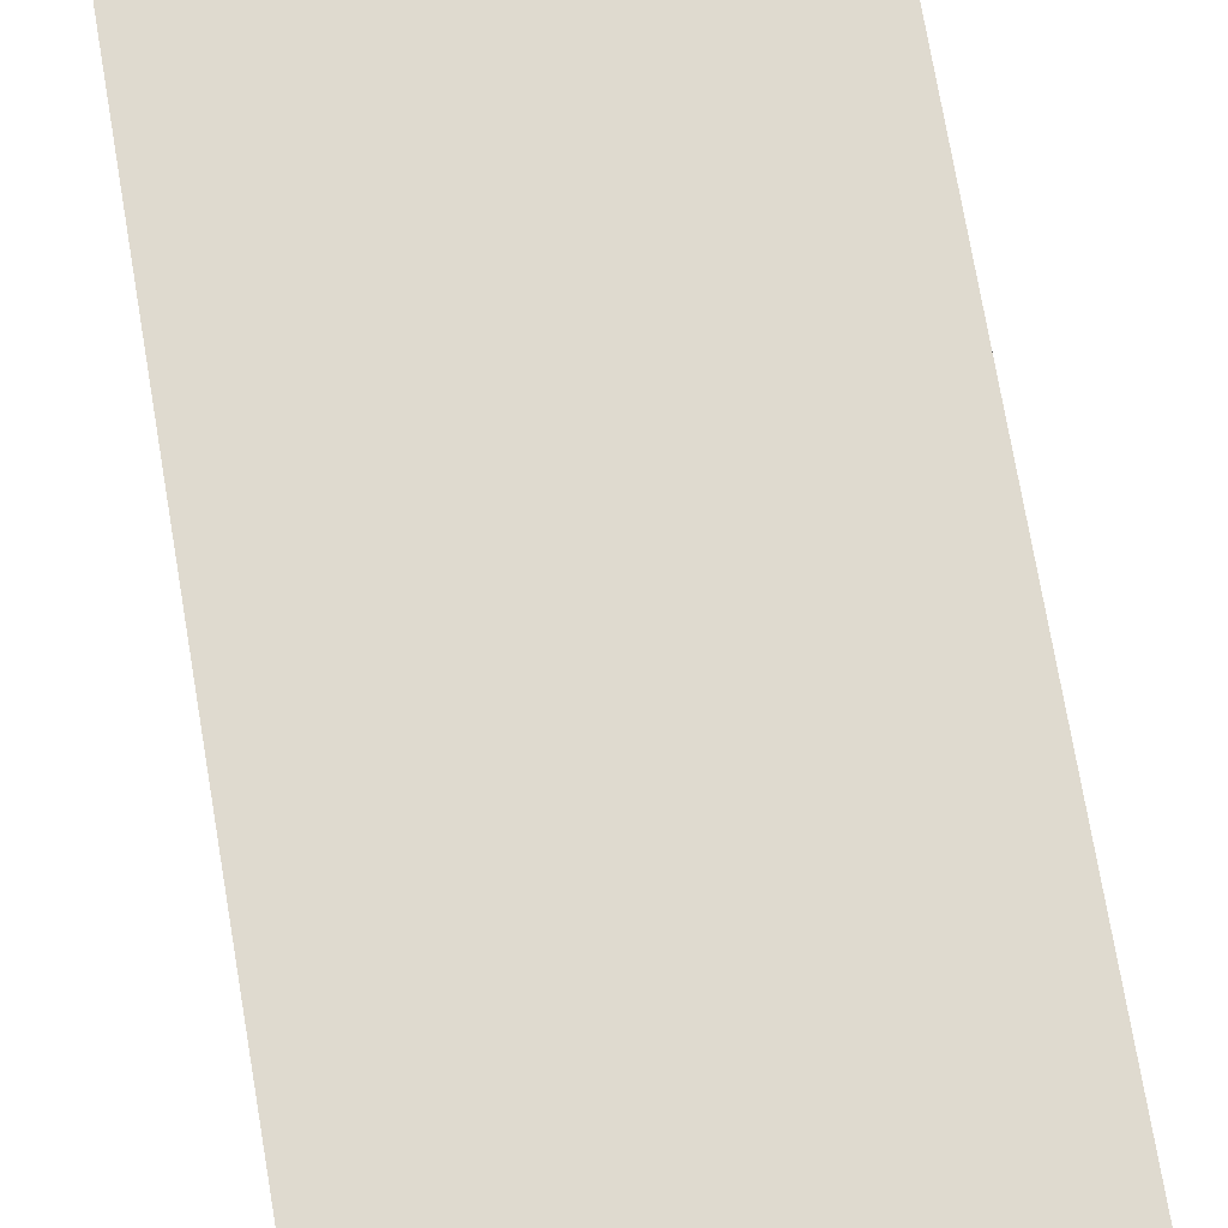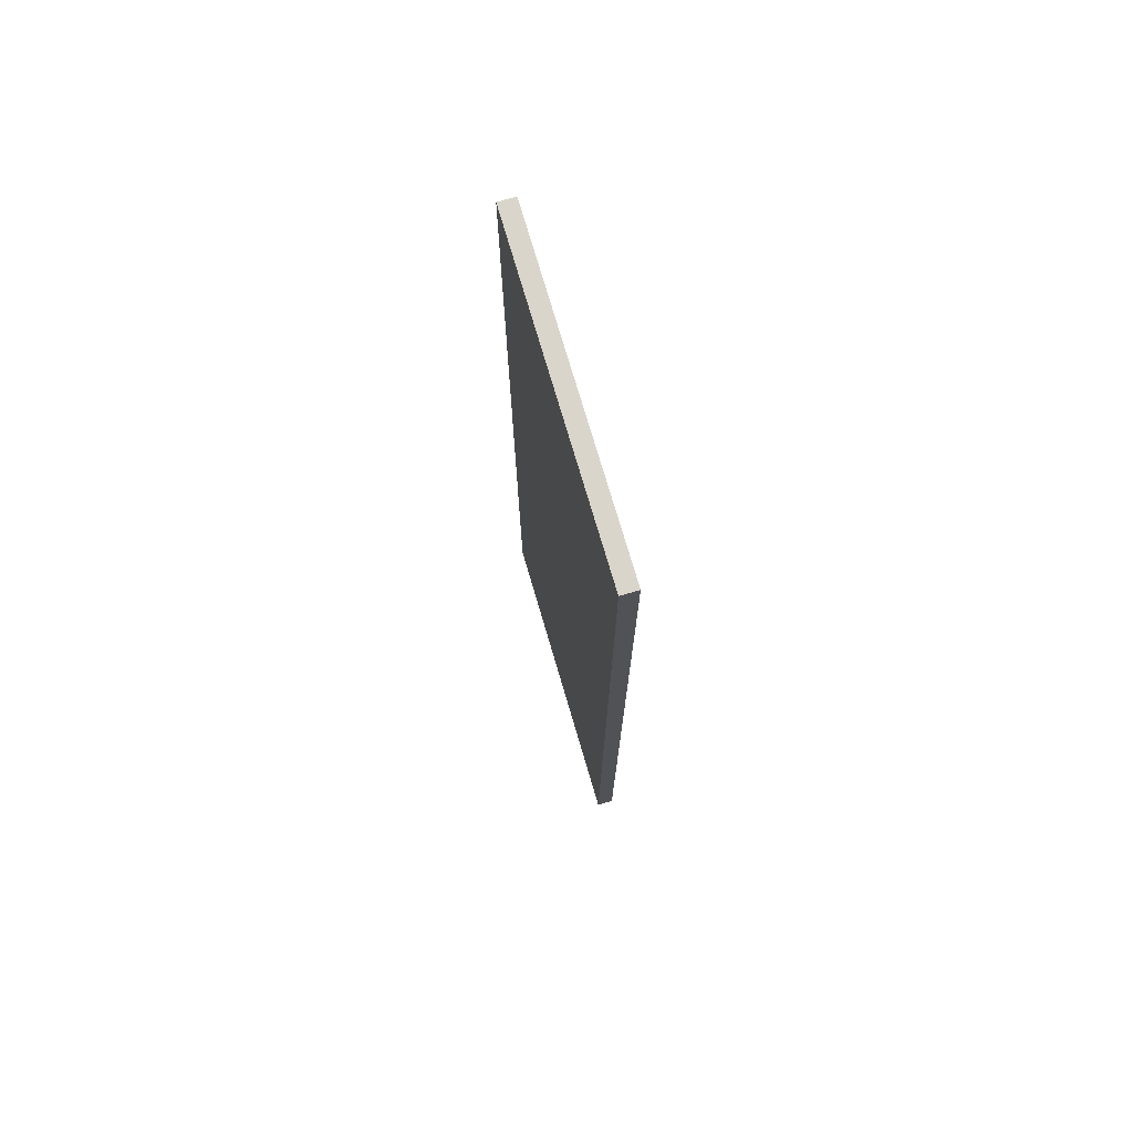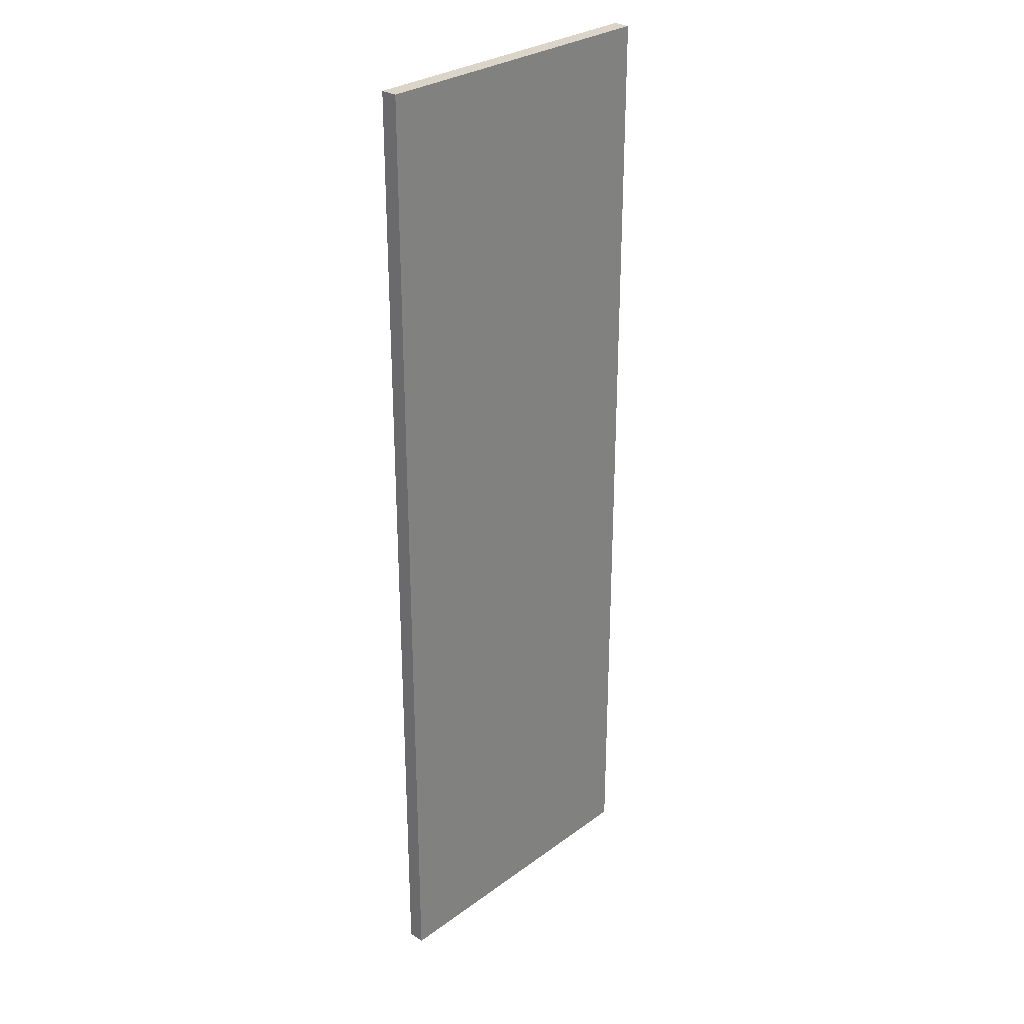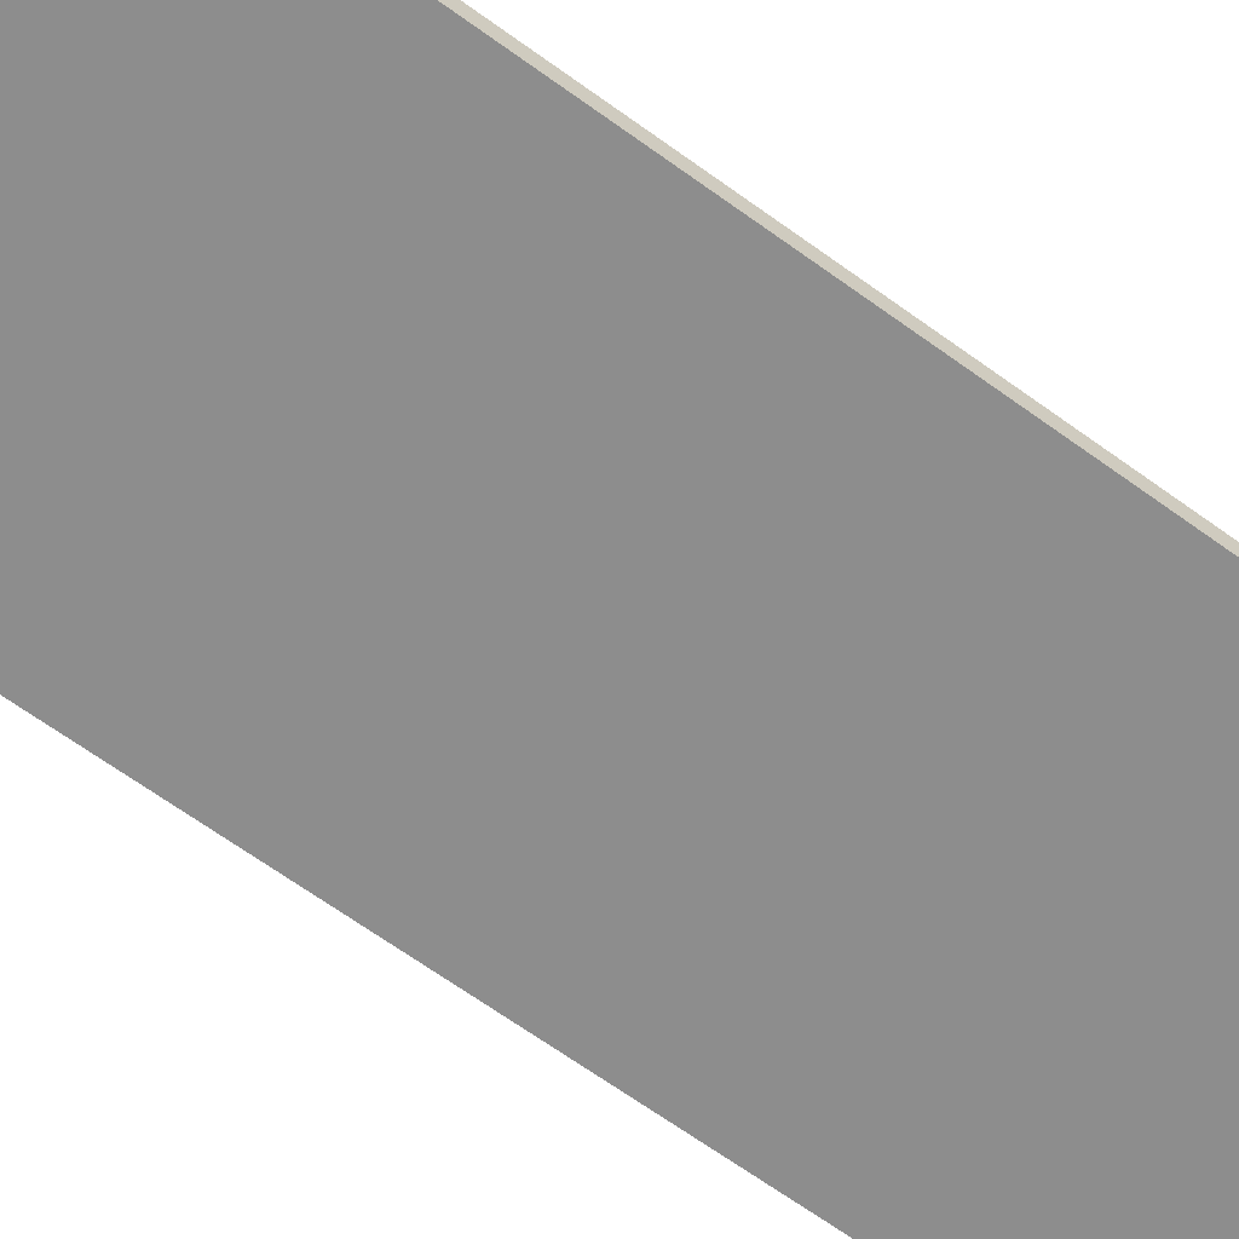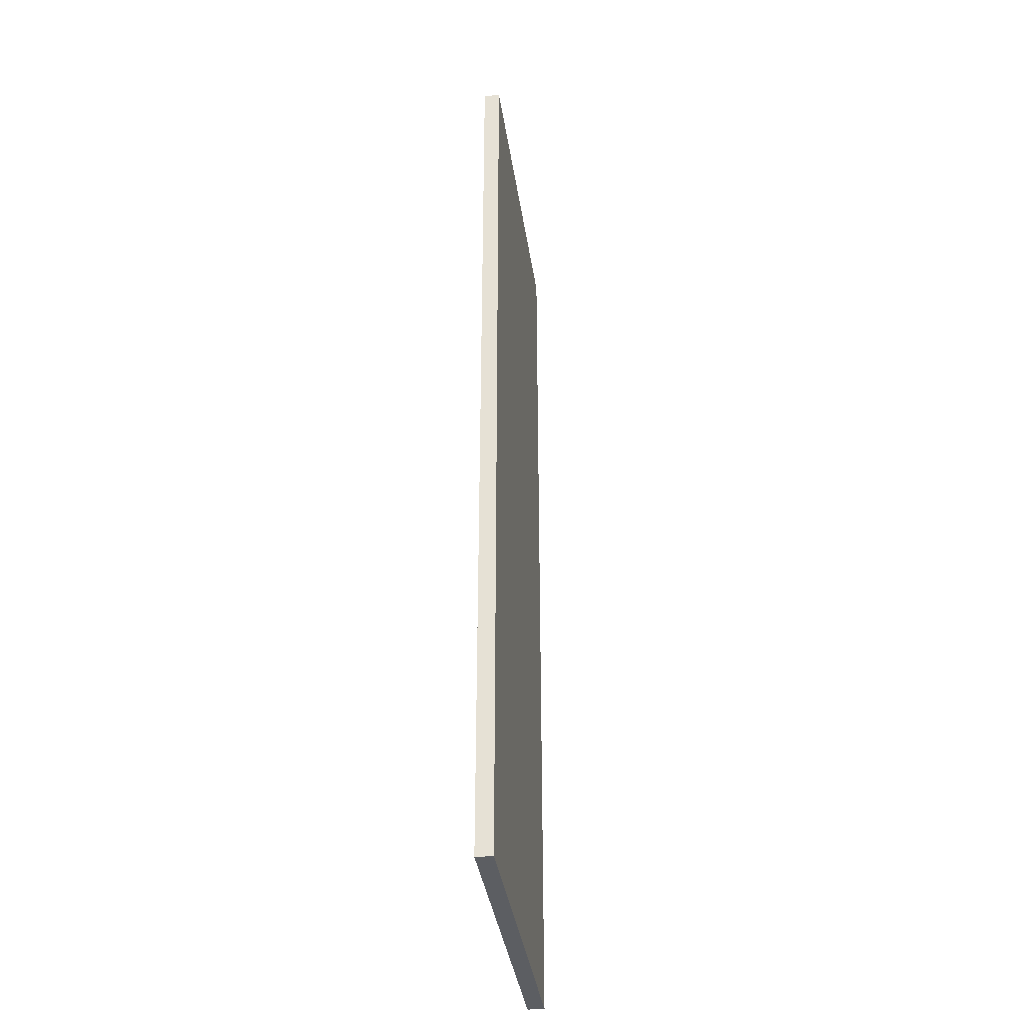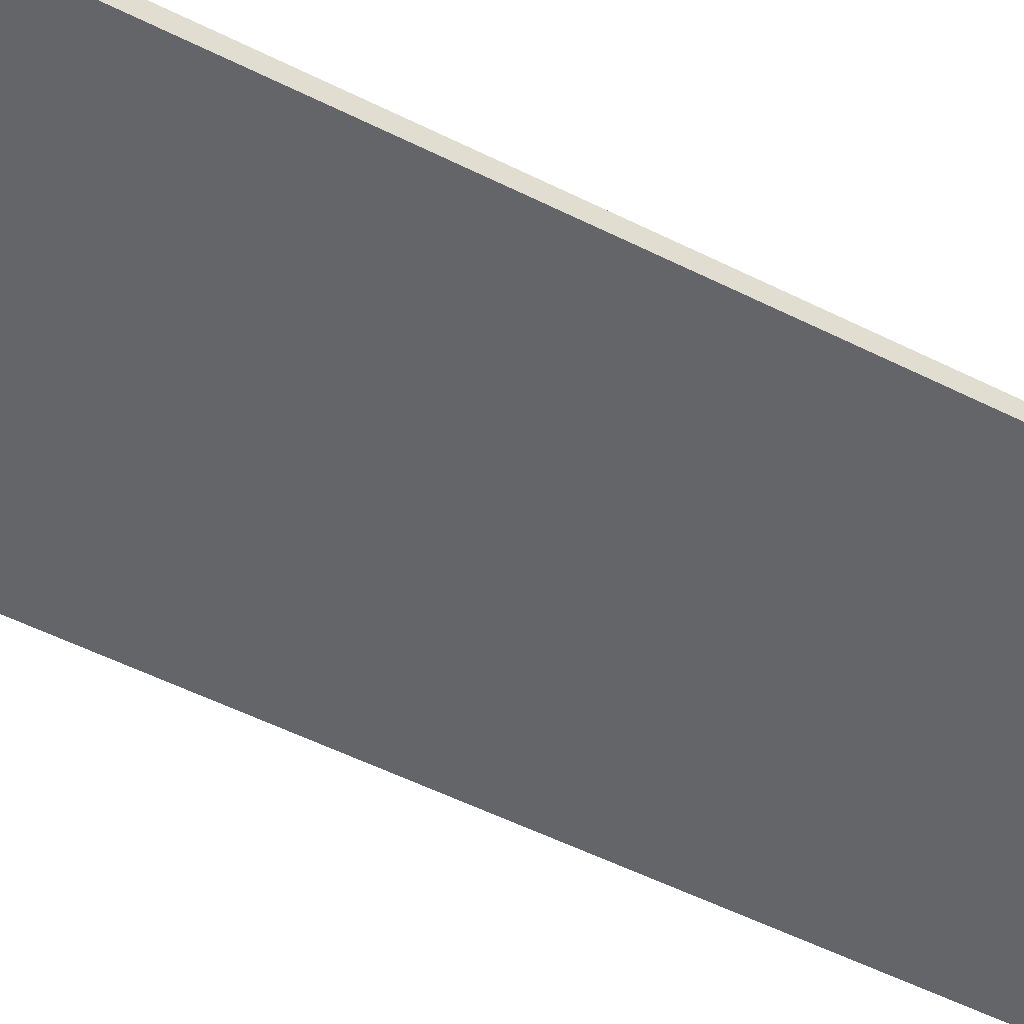
<metadata>
{"format":"obj","ext":"obj","renderer":"f3d","projection":"perspective","resolution":1024,"background":"white","views":[{"elev":70.8,"azim":170.5,"up":"+Z"},{"elev":74.7,"azim":-106.4,"up":"+Y"},{"elev":29.1,"azim":-47.1,"up":"+Y"},{"elev":-64.6,"azim":-126.4,"up":"+Z"},{"elev":-37.9,"azim":98.4,"up":"+Y"},{"elev":-51.5,"azim":-118.8,"up":"+Z"}]}
</metadata>
<code>
o Curve_Porta
v 24.23 74.1 -1.257
v 24.23 -74.1 -1.257
v -24.23 -74.1 -1.257
v -24.23 74.1 -1.257
v 24.23 74.1 1.257
v 24.23 -74.1 1.257
v -24.23 -74.1 1.257
v -24.23 74.1 1.257
f 1 2 3 4
f 5 8 7 6
f 1 5 6 2
f 2 6 7 3
f 3 7 8 4
f 5 1 4 8

</code>
